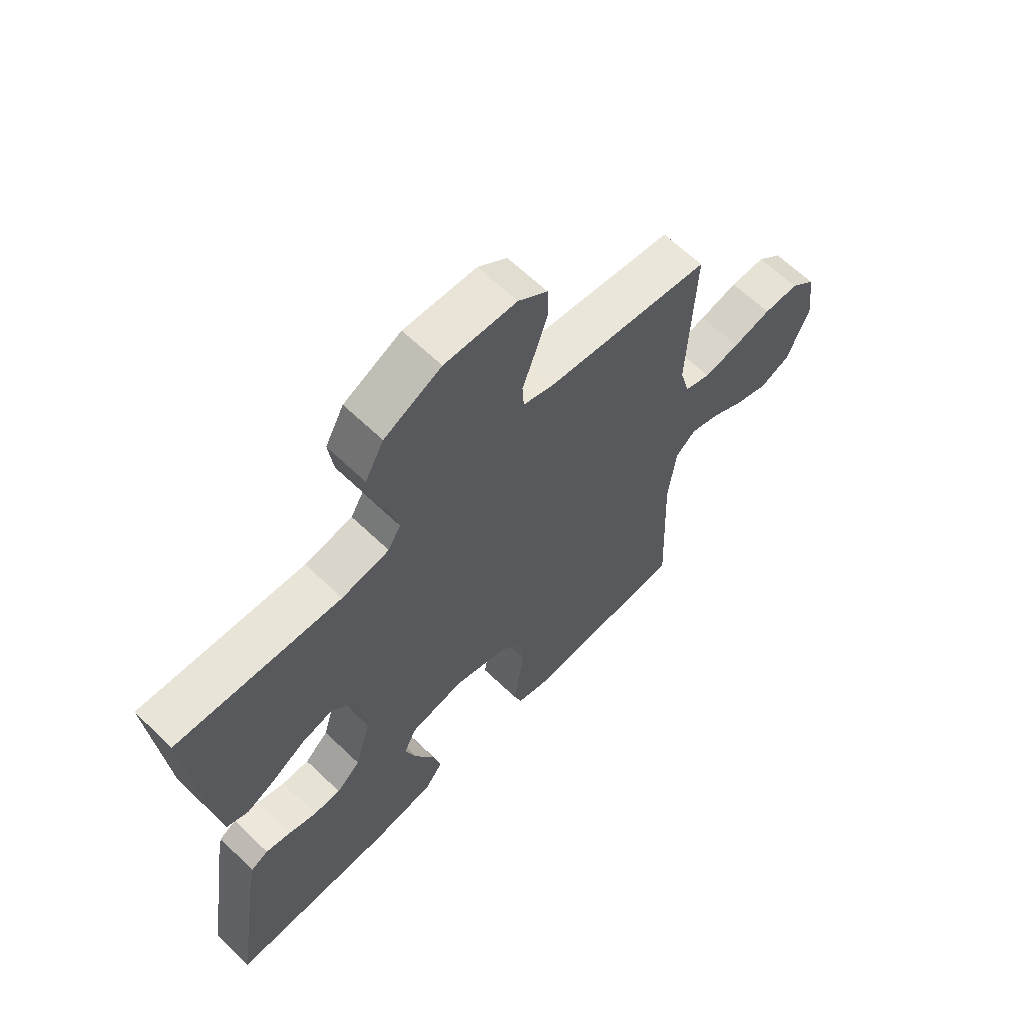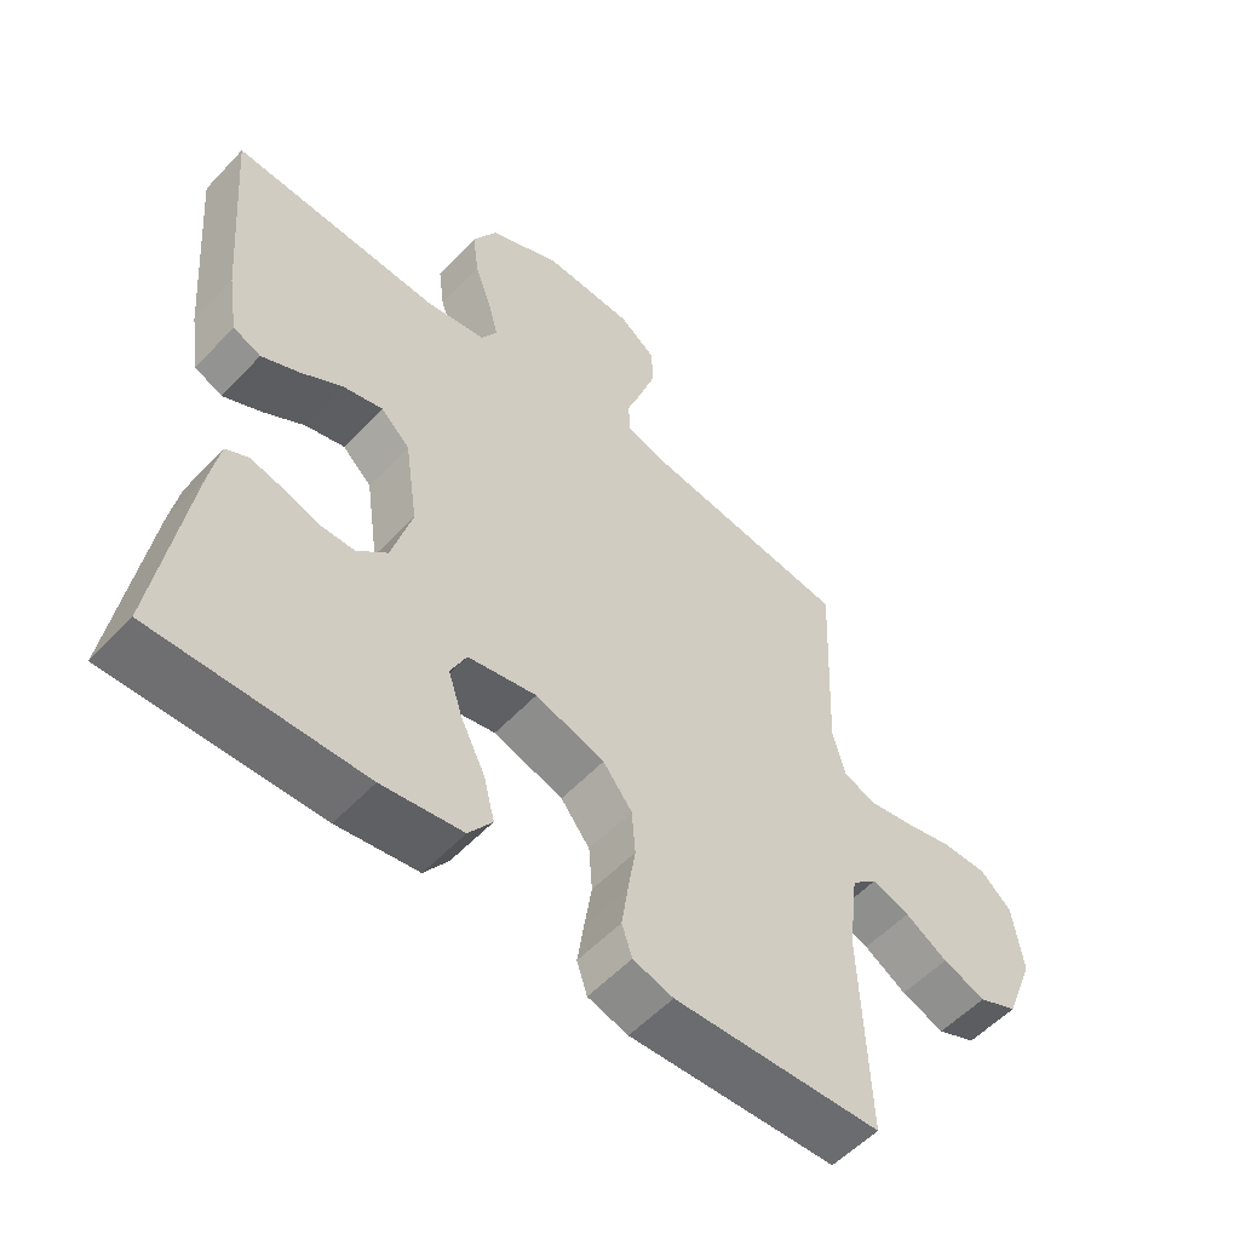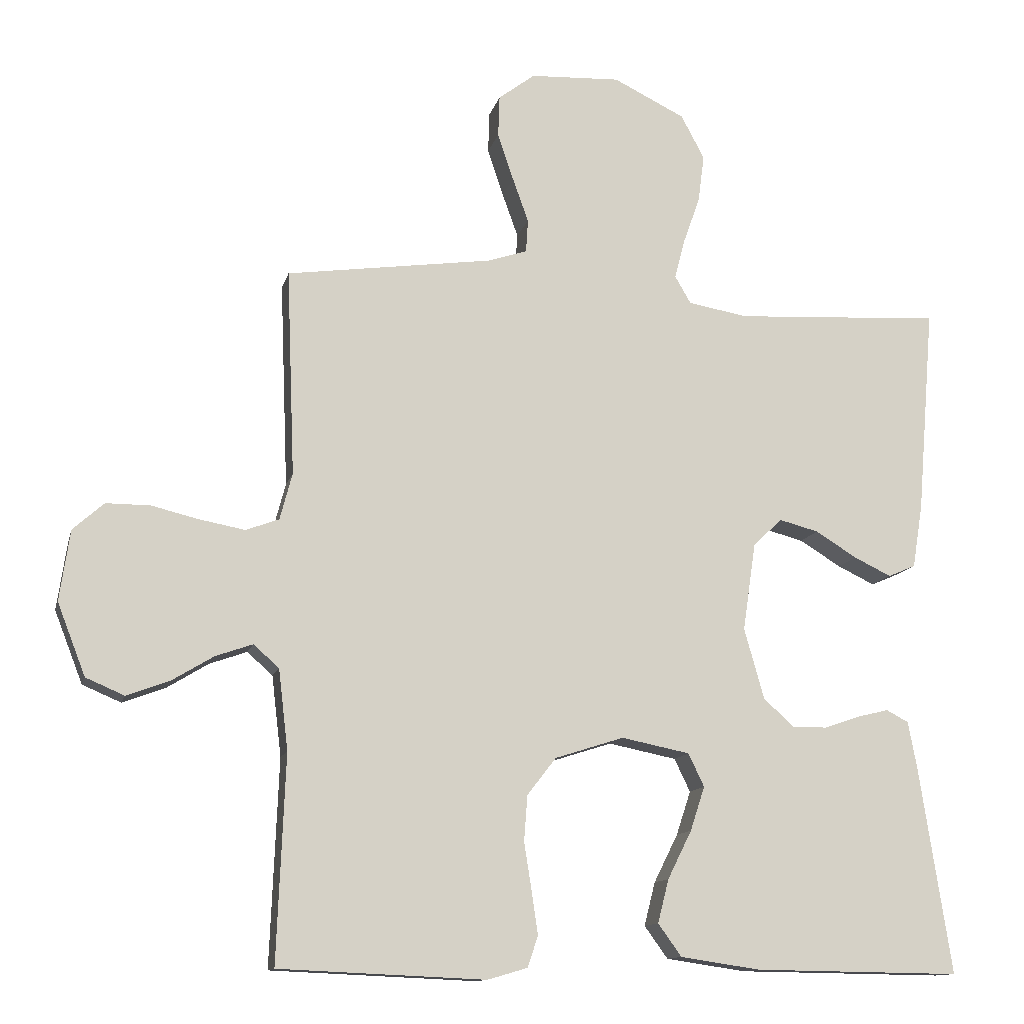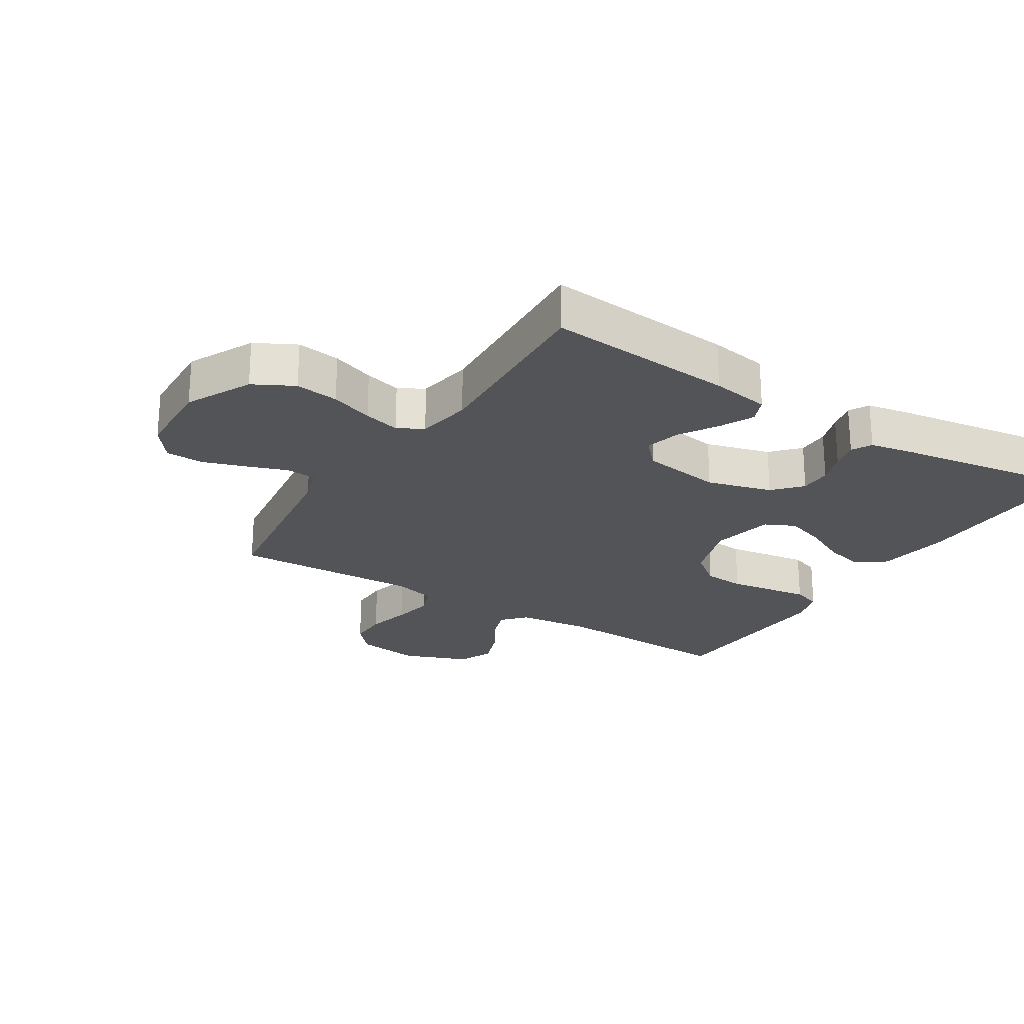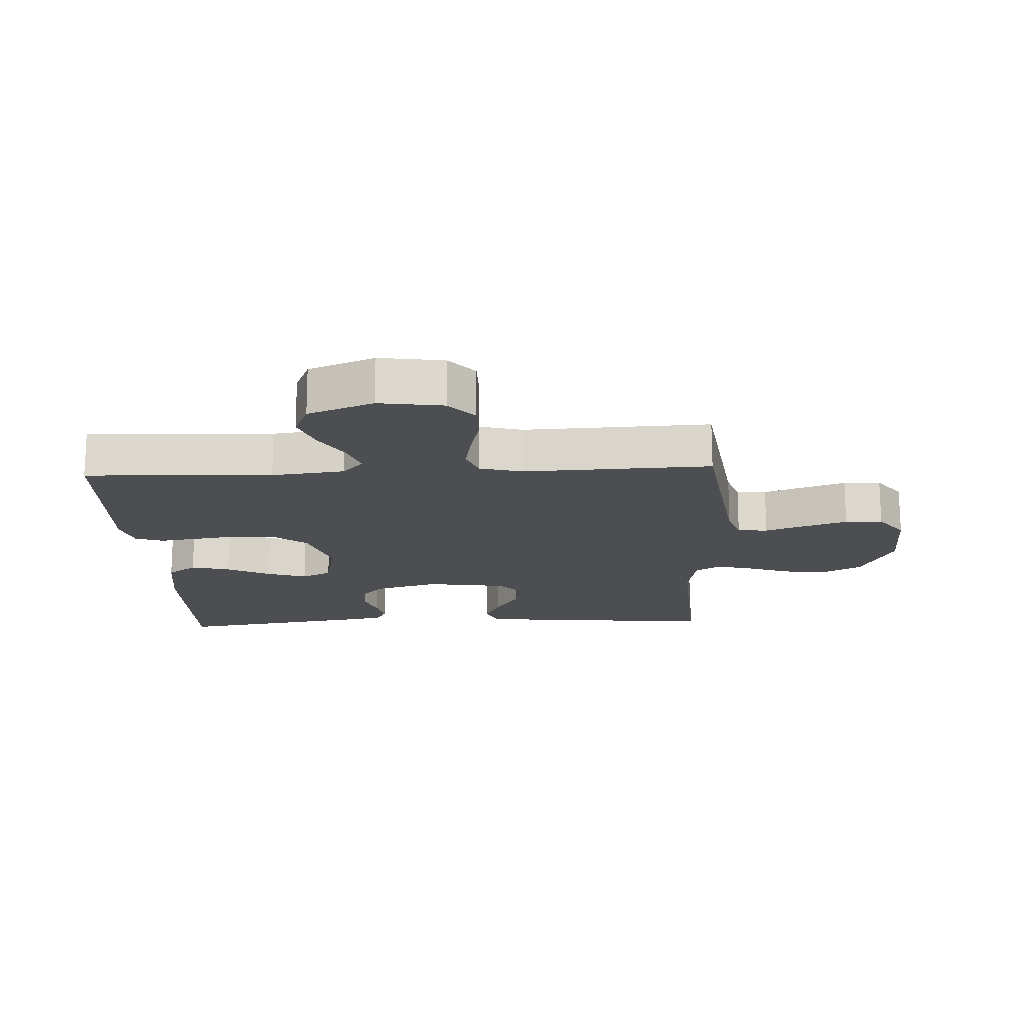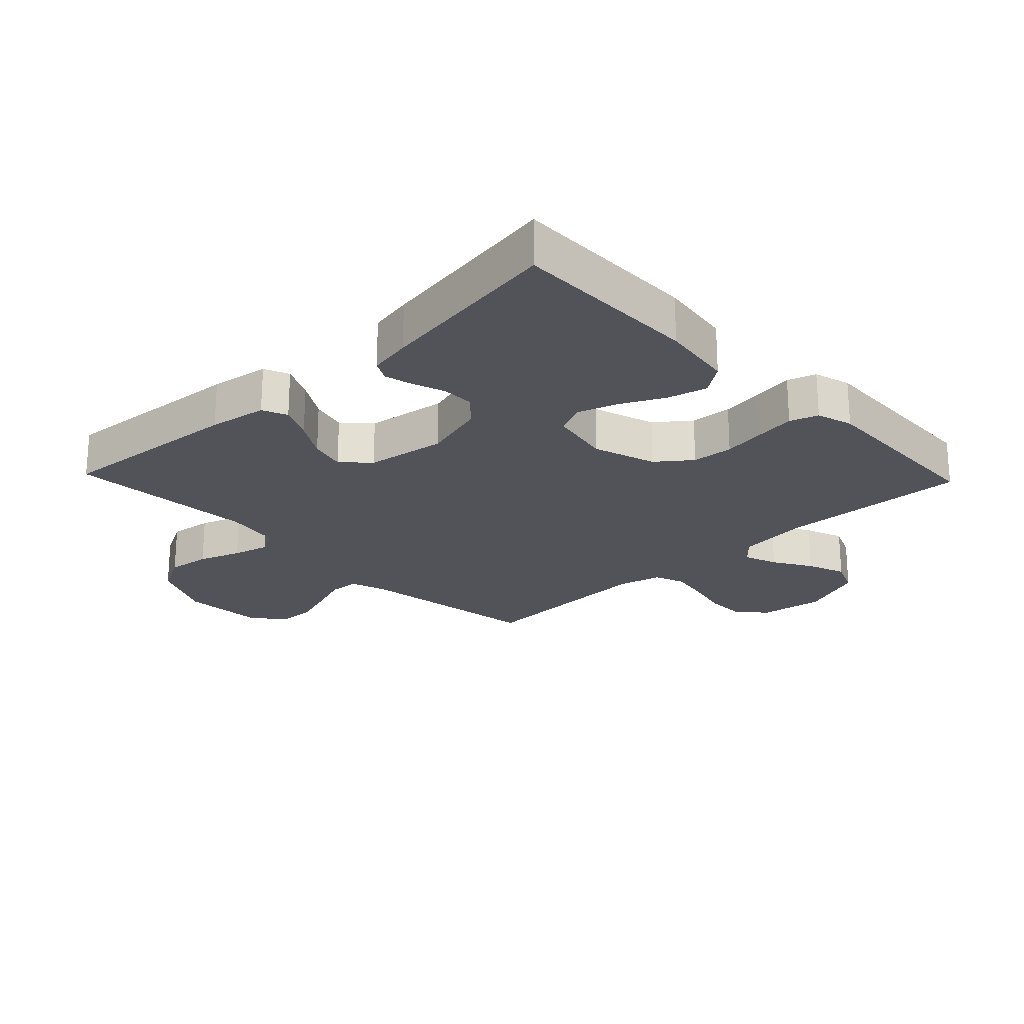
<metadata>
{"format":"obj","ext":"obj","renderer":"f3d","projection":"perspective","resolution":1024,"background":"white","views":[{"elev":63.9,"azim":134.1,"up":"+Z"},{"elev":-55.2,"azim":137.7,"up":"+Z"},{"elev":-12.4,"azim":-13.1,"up":"+Z"},{"elev":-23.6,"azim":57.7,"up":"+Y"},{"elev":-17.1,"azim":-87.3,"up":"+Y"},{"elev":-22.6,"azim":133.7,"up":"+Y"}]}
</metadata>
<code>
v 0.5 0.07 0.5
v 0.475 0.07 0.2
v 0.46 0.07 0.107
v 0.42 0.07 0.09
v 0.366 0.07 0.116
v 0.306 0.07 0.153
v 0.249 0.07 0.168
v 0.207 0.07 0.128
v 0.188 0.07 0
v 0.217 0.07 -0.103
v 0.261 0.07 -0.143
v 0.312 0.07 -0.143
v 0.364 0.07 -0.125
v 0.409 0.07 -0.114
v 0.441 0.07 -0.131
v 0.454 0.07 -0.2
v 0.5 0.07 -0.5
v 0.2 0.07 -0.496
v 0.084 0.07 -0.479
v 0.05 0.07 -0.432
v 0.066 0.07 -0.369
v 0.101 0.07 -0.299
v 0.122 0.07 -0.235
v 0.099 0.07 -0.187
v 0 0.07 -0.167
v -0.1 0.07 -0.199
v -0.142 0.07 -0.253
v -0.147 0.07 -0.319
v -0.136 0.07 -0.389
v -0.127 0.07 -0.451
v -0.142 0.07 -0.496
v -0.2 0.07 -0.513
v -0.5 0.07 -0.5
v -0.488 0.07 -0.2
v -0.502 0.07 -0.083
v -0.539 0.07 -0.05
v -0.593 0.07 -0.069
v -0.654 0.07 -0.106
v -0.716 0.07 -0.129
v -0.772 0.07 -0.105
v -0.813 0.07 0
v -0.798 0.07 0.103
v -0.753 0.07 0.143
v -0.689 0.07 0.143
v -0.619 0.07 0.126
v -0.554 0.07 0.114
v -0.506 0.07 0.132
v -0.488 0.07 0.2
v -0.5 0.07 0.5
v -0.2 0.07 0.542
v -0.143 0.07 0.561
v -0.14 0.07 0.609
v -0.163 0.07 0.673
v -0.186 0.07 0.742
v -0.184 0.07 0.802
v -0.131 0.07 0.842
v 0 0.07 0.848
v 0.104 0.07 0.797
v 0.138 0.07 0.733
v 0.129 0.07 0.664
v 0.105 0.07 0.596
v 0.09 0.07 0.538
v 0.113 0.07 0.498
v 0.2 0.07 0.483
v 0.5 0 0.5
v 0.475 0 0.2
v 0.46 0 0.107
v 0.42 0 0.09
v 0.366 0 0.116
v 0.306 0 0.153
v 0.249 0 0.168
v 0.207 0 0.128
v 0.188 0 0
v 0.217 0 -0.103
v 0.261 0 -0.143
v 0.312 0 -0.143
v 0.364 0 -0.125
v 0.409 0 -0.114
v 0.441 0 -0.131
v 0.454 0 -0.2
v 0.5 0 -0.5
v 0.2 0 -0.496
v 0.084 0 -0.479
v 0.05 0 -0.432
v 0.066 0 -0.369
v 0.101 0 -0.299
v 0.122 0 -0.235
v 0.099 0 -0.187
v 0 0 -0.167
v -0.1 0 -0.199
v -0.142 0 -0.253
v -0.147 0 -0.319
v -0.136 0 -0.389
v -0.127 0 -0.451
v -0.142 0 -0.496
v -0.2 0 -0.513
v -0.5 0 -0.5
v -0.488 0 -0.2
v -0.502 0 -0.083
v -0.539 0 -0.05
v -0.593 0 -0.069
v -0.654 0 -0.106
v -0.716 0 -0.129
v -0.772 0 -0.105
v -0.813 0 0
v -0.798 0 0.103
v -0.753 0 0.143
v -0.689 0 0.143
v -0.619 0 0.126
v -0.554 0 0.114
v -0.506 0 0.132
v -0.488 0 0.2
v -0.5 0 0.5
v -0.2 0 0.542
v -0.143 0 0.561
v -0.14 0 0.609
v -0.163 0 0.673
v -0.186 0 0.742
v -0.184 0 0.802
v -0.131 0 0.842
v 0 0 0.848
v 0.104 0 0.797
v 0.138 0 0.733
v 0.129 0 0.664
v 0.105 0 0.596
v 0.09 0 0.538
v 0.113 0 0.498
v 0.2 0 0.483
f 58 59 60 61
f 58 61 62
f 57 58 62
f 56 57 62
f 55 56 62 63
f 52 53 54 55
f 48 49 50
f 47 48 50 51
f 42 43 44 45
f 42 45 46
f 41 42 46
f 40 41 46 47
f 37 38 39 40
f 36 37 40 47
f 31 32 33 34
f 31 34 35
f 28 29 30 31
f 28 31 35
f 27 28 35 36
f 19 20 21 22
f 19 22 23
f 18 19 23
f 17 18 23
f 16 17 23 24
f 12 13 14 15
f 12 15 16 24
f 3 4 5 6
f 1 2 3 6
f 64 1 6 7
f 63 64 7 8
f 52 55 63 8
f 51 52 8 9
f 47 51 9 10
f 26 27 36 47
f 25 26 47
f 25 47 10 11
f 11 12 24 25
f 125 124 123 122
f 126 125 122
f 126 122 121
f 126 121 120
f 127 126 120 119
f 119 118 117 116
f 114 113 112
f 115 114 112 111
f 109 108 107 106
f 110 109 106
f 110 106 105
f 111 110 105 104
f 104 103 102 101
f 111 104 101 100
f 98 97 96 95
f 99 98 95
f 95 94 93 92
f 99 95 92
f 100 99 92 91
f 86 85 84 83
f 87 86 83
f 87 83 82
f 87 82 81
f 88 87 81 80
f 79 78 77 76
f 88 80 79 76
f 70 69 68 67
f 70 67 66 65
f 71 70 65 128
f 72 71 128 127
f 72 127 119 116
f 73 72 116 115
f 74 73 115 111
f 111 100 91 90
f 111 90 89
f 75 74 111 89
f 89 88 76 75
f 1 65 66 2
f 2 66 67 3
f 3 67 68 4
f 4 68 69 5
f 5 69 70 6
f 6 70 71 7
f 7 71 72 8
f 8 72 73 9
f 9 73 74 10
f 10 74 75 11
f 11 75 76 12
f 12 76 77 13
f 13 77 78 14
f 14 78 79 15
f 15 79 80 16
f 16 80 81 17
f 17 81 82 18
f 18 82 83 19
f 19 83 84 20
f 20 84 85 21
f 21 85 86 22
f 22 86 87 23
f 23 87 88 24
f 24 88 89 25
f 25 89 90 26
f 26 90 91 27
f 27 91 92 28
f 28 92 93 29
f 29 93 94 30
f 30 94 95 31
f 31 95 96 32
f 32 96 97 33
f 33 97 98 34
f 34 98 99 35
f 35 99 100 36
f 36 100 101 37
f 37 101 102 38
f 38 102 103 39
f 39 103 104 40
f 40 104 105 41
f 41 105 106 42
f 42 106 107 43
f 43 107 108 44
f 44 108 109 45
f 45 109 110 46
f 46 110 111 47
f 47 111 112 48
f 48 112 113 49
f 49 113 114 50
f 50 114 115 51
f 51 115 116 52
f 52 116 117 53
f 53 117 118 54
f 54 118 119 55
f 55 119 120 56
f 56 120 121 57
f 57 121 122 58
f 58 122 123 59
f 59 123 124 60
f 60 124 125 61
f 61 125 126 62
f 62 126 127 63
f 63 127 128 64
f 64 128 65 1

</code>
